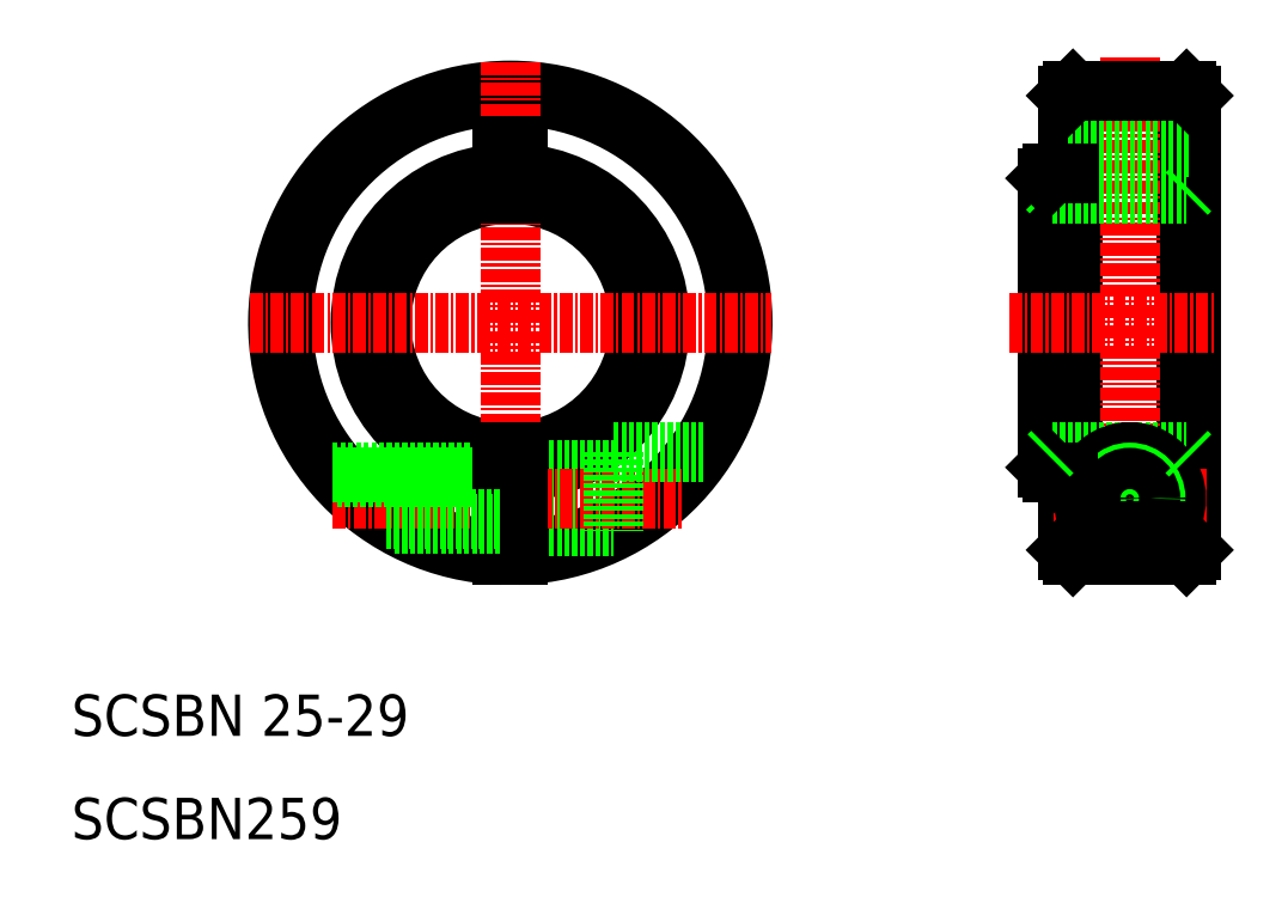
<metadata>
{"format":"dxf","ext":"dxf","renderer":"ezdxf+matplotlib","layout":"modelspace","background":"white","min_lineweight":24,"dpi":150}
</metadata>
<code>
0
SECTION
2
ENTITIES
0
ARC
8
0
10
52.5
20
60
30
0
40
12.5
50
273.4
51
86.56
0
ARC
8
0
10
52.5
20
60
30
0
40
14.5
50
273.2
51
87.04
0
ARC
8
0
10
52.5
20
60
30
0
40
22.5
50
271.9
51
268.1
0
ARC
8
0
10
52.5
20
60
30
0
40
22
50
272
51
268
0
ARC
8
0
10
52.5
20
60
30
0
40
12.5
50
93.44
51
266.6
0
ARC
8
0
10
52.5
20
60
30
0
40
14.5
50
92.96
51
266.8
0
LINE
8
CENTER
10
52.5
20
85.24
30
0
11
52.5
21
34.76
31
0
0
TEXT
8
0
10
10
20
10
30
0
40
4
1
SCSBN259
0
TEXT
8
0
10
10
20
20
30
0
40
4
1
SCSBN 25-29
0
LINE
8
0
10
53.25
20
45.75
30
0
11
62.5
21
45.75
31
0
0
LINE
8
0
10
53.25
20
40.25
30
0
11
62.5
21
40.25
31
0
0
LINE
8
CENTER
10
35.31
20
43
30
0
11
69.27
21
43
31
0
0
LINE
8
0
10
35.73
20
45
30
0
11
51.75
21
45
31
0
0
LINE
8
0
10
35.3
20
45.5
30
0
11
51.75
21
45.5
31
0
0
LINE
8
0
10
53.25
20
47.52
30
0
11
53.25
21
37.51
31
0
0
LINE
8
0
10
51.75
20
47.52
30
0
11
51.75
21
37.51
31
0
0
LINE
8
0
10
41.28
20
40.5
30
0
11
51.75
21
40.5
31
0
0
LINE
8
0
10
40.45
20
41
30
0
11
51.75
21
41
31
0
0
LINE
8
0
10
62.5
20
47.5
30
0
11
62.5
21
39.84
31
0
0
LINE
8
0
10
62.5
20
47.5
30
0
11
71.21
21
47.5
31
0
0
LINE
8
CENTER
10
27.26
20
60
30
0
11
77.74
21
60
31
0
0
LINE
8
0
10
53.25
20
77
30
0
11
53.25
21
72.48
31
0
0
LINE
8
0
10
51.75
20
77
30
0
11
51.75
21
72.48
31
0
0
LINE
8
0
10
51.75
20
77
30
0
11
53.25
21
77
31
0
0
LINE
8
0
10
106.5
20
82
30
0
11
106.5
21
38
31
0
0
LINE
8
0
10
118.5
20
82
30
0
11
118.5
21
38
31
0
0
LINE
8
0
10
104.5
20
74
30
0
11
104.5
21
46
31
0
0
LINE
8
0
10
105
20
74.5
30
0
11
105
21
45.5
31
0
0
LINE
8
0
10
107
20
82.5
30
0
11
107
21
37.5
31
0
0
LINE
8
0
10
118
20
37.5
30
0
11
118
21
82.5
31
0
0
LINE
8
CENTER
10
112.5
20
85.74
30
0
11
112.5
21
36.76
31
0
0
LINE
8
0
10
105
20
47.5
30
0
11
118
21
47.5
31
0
0
LINE
8
0
10
107
20
37.5
30
0
11
118
21
37.5
31
0
0
LINE
8
CENTER
10
105.1
20
43
30
0
11
119.9
21
43
31
0
0
CIRCLE
8
0
10
112.5
20
43
30
0
40
2.75
0
ARC
8
0
10
112.5
20
43
30
0
40
4.5
50
315.5
51
224.5
0
CIRCLE
8
0
10
112.5
20
43
30
0
40
2.5
0
LINE
8
0
10
109.3
20
39.84
30
0
11
115.7
21
39.84
31
0
0
LINE
8
0
10
106.5
20
38
30
0
11
107
21
37.5
31
0
0
LINE
8
0
10
105
20
45.5
30
0
11
106.5
21
45.5
31
0
0
LINE
8
0
10
104.5
20
46
30
0
11
105
21
45.5
31
0
0
LINE
8
0
10
105
20
47.5
30
0
11
104.5
21
47
31
0
0
CIRCLE
8
0
10
112.5
20
43
30
0
40
2
0
LINE
8
0
10
118
20
37.5
30
0
11
118.5
21
38
31
0
0
LINE
8
0
10
118
20
47.5
30
0
11
118.5
21
47
31
0
0
LINE
8
0
10
106.5
20
77
30
0
11
118.5
21
77
31
0
0
LINE
8
0
10
107
20
82.5
30
0
11
118
21
82.5
31
0
0
LINE
8
0
10
105
20
72.5
30
0
11
118
21
72.5
31
0
0
LINE
8
CENTER
10
100.9
20
60
30
0
11
120.7
21
60
31
0
0
LINE
8
0
10
104.5
20
73
30
0
11
105
21
72.5
31
0
0
LINE
8
0
10
106.5
20
60
30
0
11
106.5
21
60
31
0
0
LINE
8
0
10
106.5
20
71
30
0
11
106.5
21
71
31
0
0
LINE
8
0
10
105
20
74.5
30
0
11
106.5
21
74.5
31
0
0
LINE
8
0
10
104.5
20
74
30
0
11
105
21
74.5
31
0
0
LINE
8
0
10
106.5
20
82
30
0
11
107
21
82.5
31
0
0
LINE
8
0
10
118
20
72.5
30
0
11
118.5
21
73
31
0
0
LINE
8
0
10
118
20
82.5
30
0
11
118.5
21
82
31
0
0
ENDSEC
0
EOF

</code>
